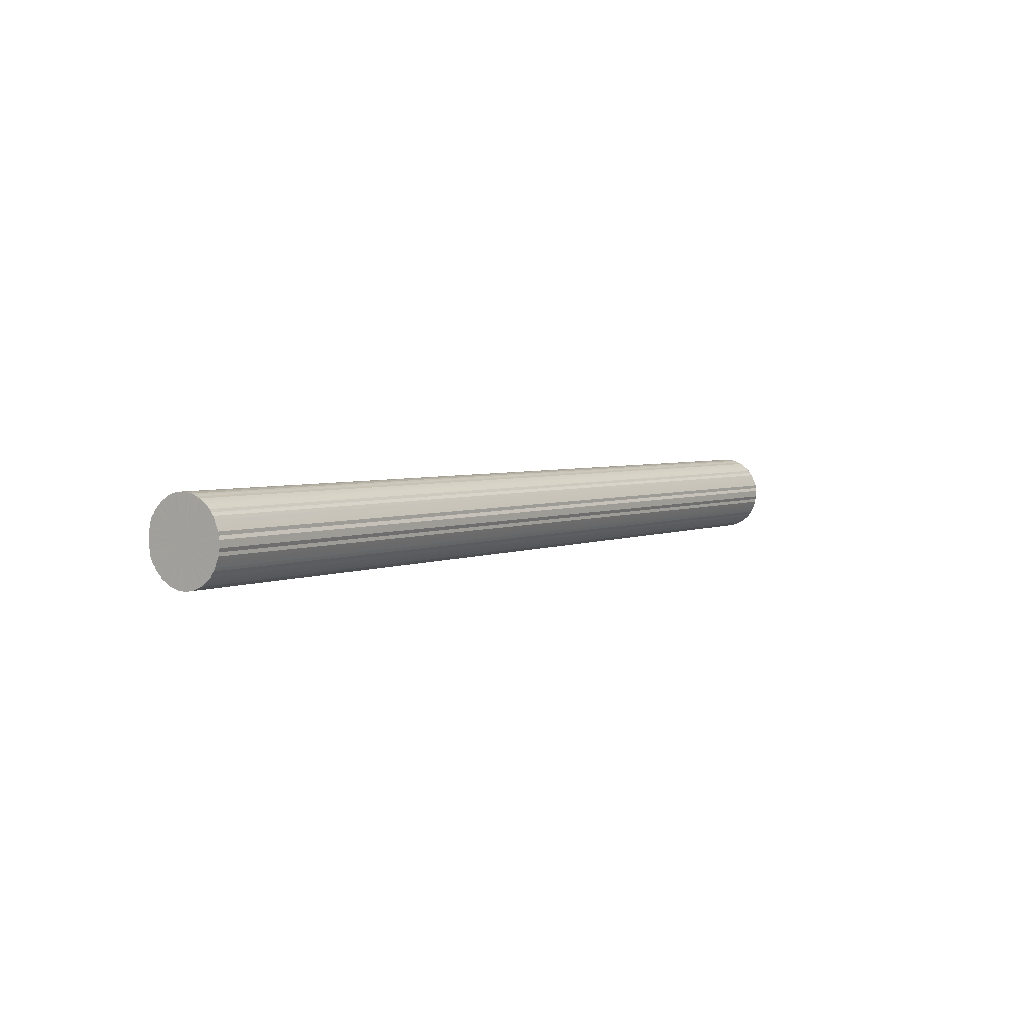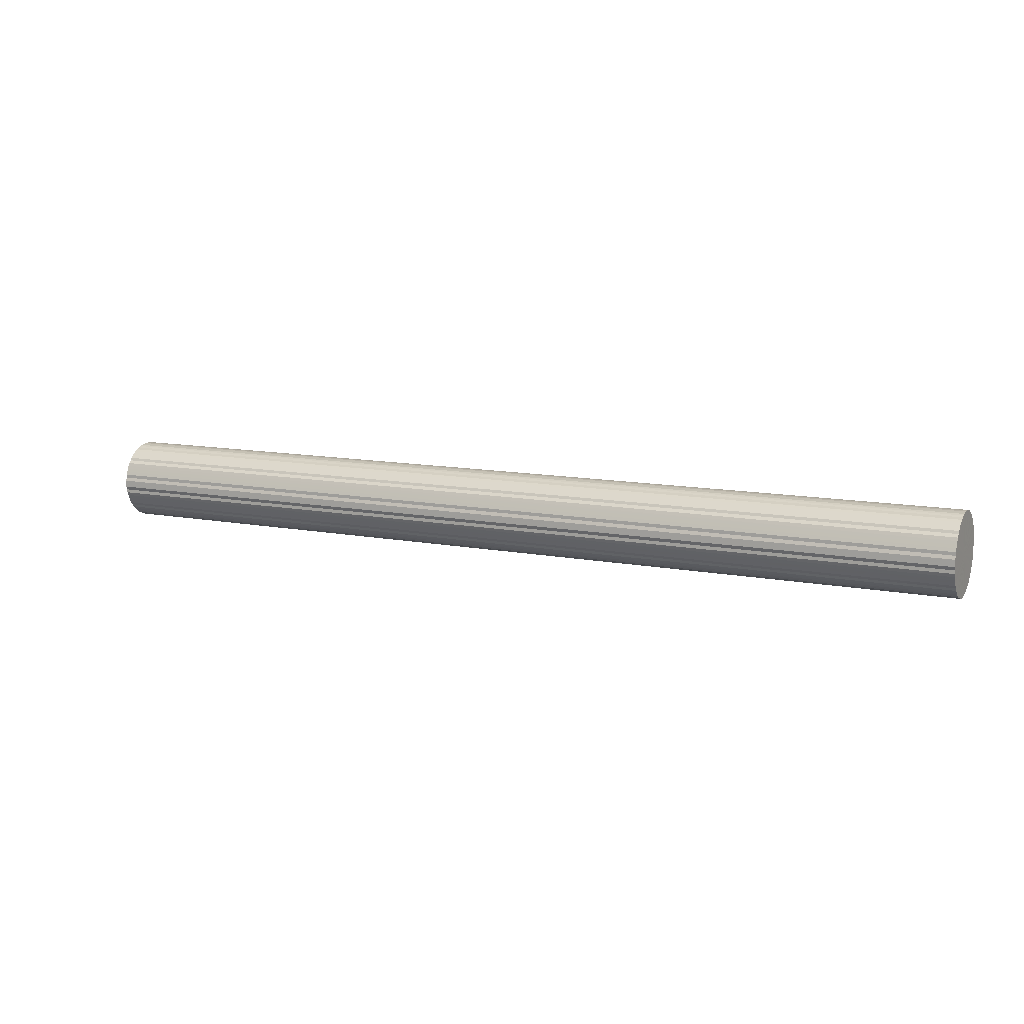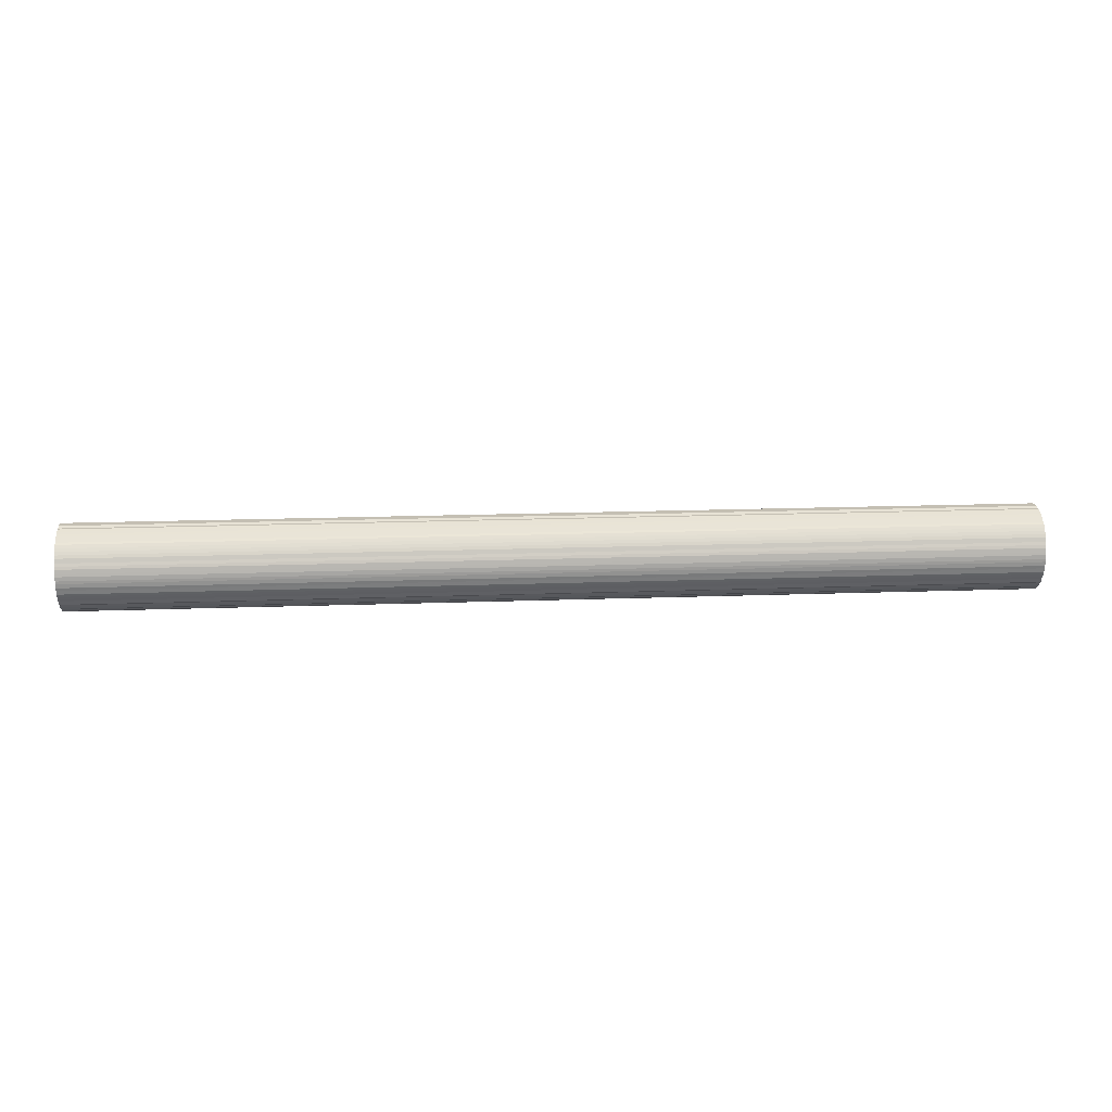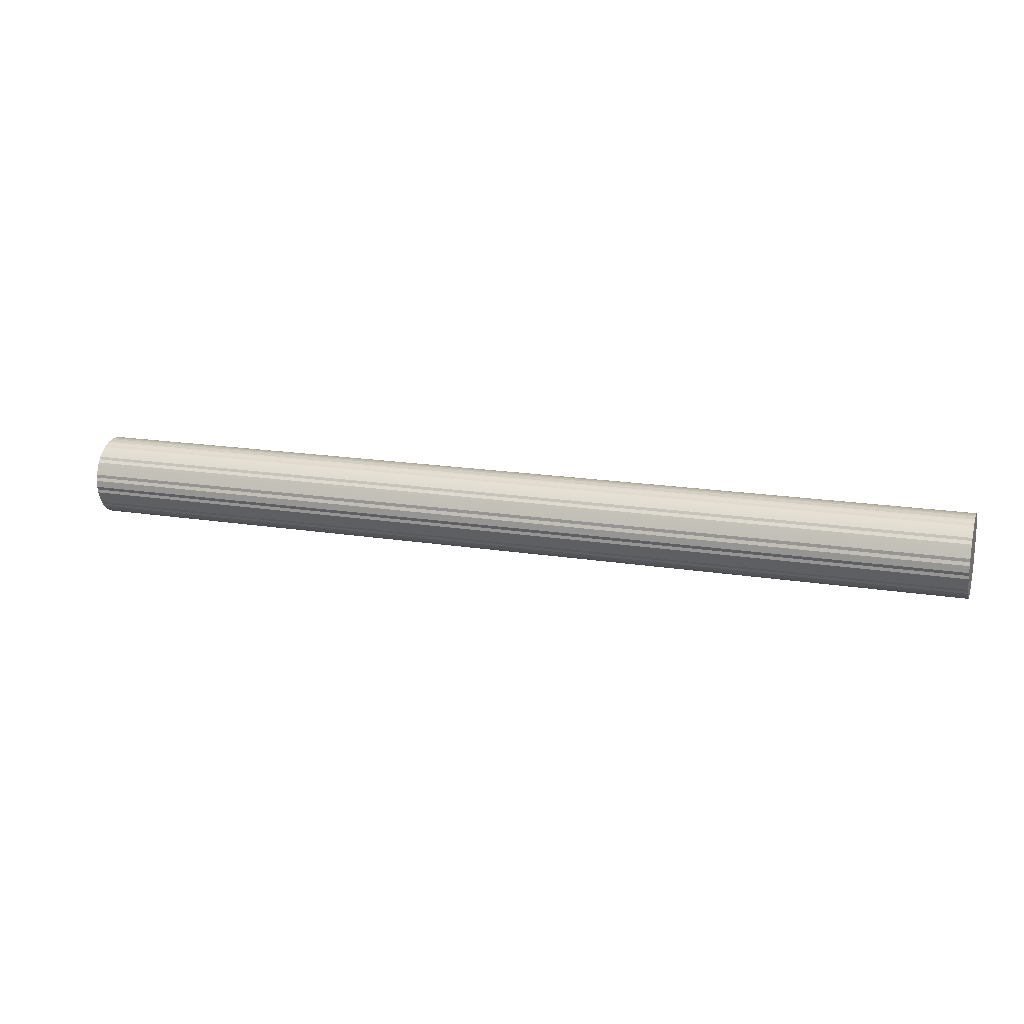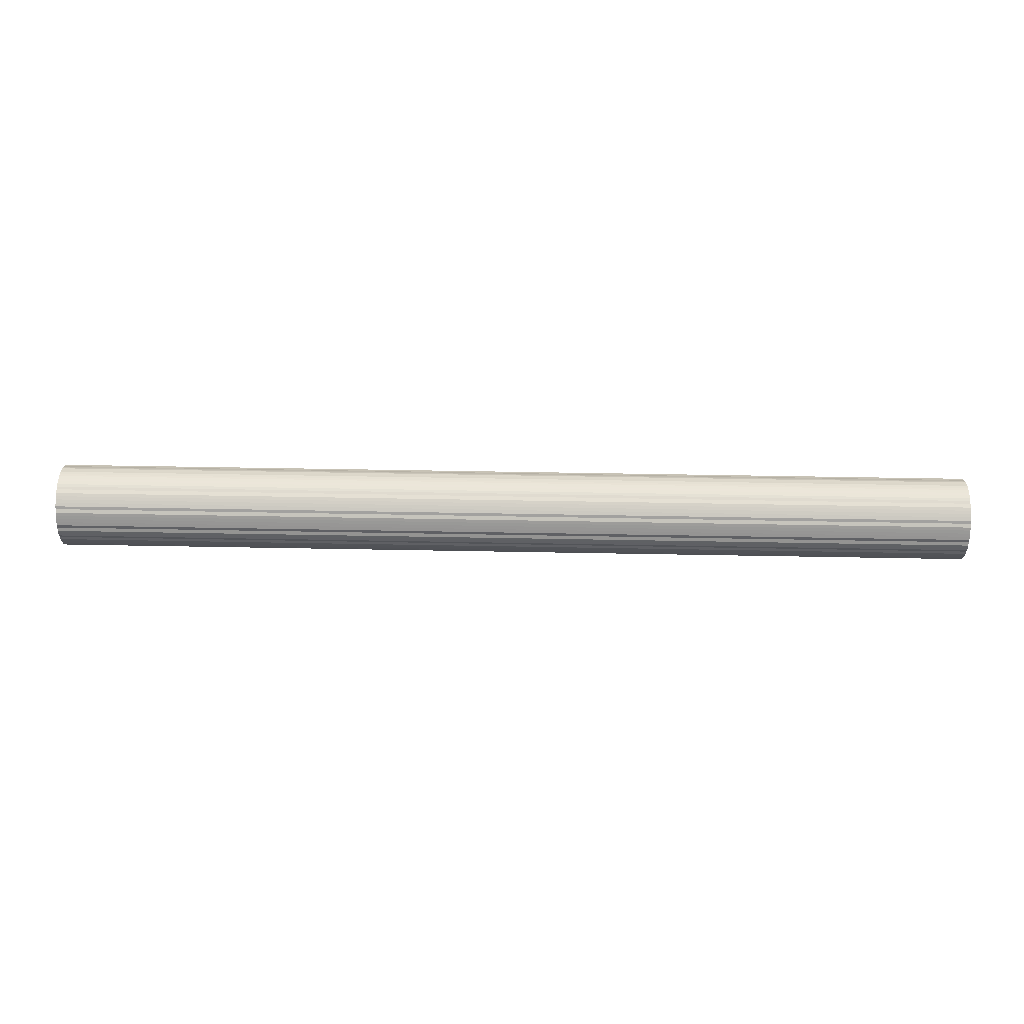
<metadata>
{"format":"obj","ext":"obj","renderer":"f3d","projection":"perspective","resolution":1024,"background":"white","views":[{"elev":3.7,"azim":125.5,"up":"+Z"},{"elev":11.2,"azim":-154.2,"up":"+Z"},{"elev":17.9,"azim":-4.1,"up":"+Y"},{"elev":17.2,"azim":-162.0,"up":"+Z"},{"elev":44.9,"azim":-178.7,"up":"+Z"}]}
</metadata>
<code>
o 26393
v 2236 1884 14.51
v 2236 1884 14.48
v 2229 1884 14.51
v 2236 1884 14.45
v 2229 1884 14.48
v 2236 1884 14.53
v 2229 1884 14.53
v 2236 1884 14.43
v 2229 1884 14.45
v 2236 1884 14.56
v 2229 1884 14.56
v 2236 1884 14.41
v 2229 1884 14.43
v 2236 1884 14.58
v 2229 1884 14.58
v 2236 1884 14.38
v 2229 1884 14.41
v 2236 1884 14.6
v 2229 1884 14.6
v 2236 1884 14.36
v 2229 1884 14.38
v 2236 1884 14.63
v 2229 1884 14.63
v 2236 1884 14.34
v 2229 1884 14.36
v 2236 1884 14.65
v 2229 1884 14.65
v 2236 1884 14.32
v 2229 1884 14.34
v 2236 1884 14.67
v 2229 1884 14.67
v 2236 1884 14.3
v 2229 1884 14.32
v 2236 1884 14.69
v 2229 1884 14.69
v 2236 1884 14.28
v 2229 1884 14.3
v 2236 1884 14.71
v 2229 1884 14.71
v 2236 1884 14.26
v 2229 1884 14.28
v 2236 1884 14.73
v 2229 1884 14.73
v 2236 1884 14.25
v 2229 1884 14.26
v 2236 1884 14.75
v 2229 1884 14.75
v 2236 1884 14.24
v 2229 1884 14.25
v 2236 1884 14.76
v 2229 1884 14.76
v 2236 1884 14.23
v 2229 1884 14.24
v 2236 1884 14.77
v 2229 1884 14.77
v 2236 1884 14.22
v 2229 1884 14.23
v 2236 1884 14.78
v 2229 1884 14.78
v 2236 1884 14.21
v 2229 1884 14.22
v 2236 1884 14.79
v 2229 1884 14.79
v 2236 1884 14.2
v 2229 1884 14.21
v 2236 1884 14.8
v 2229 1884 14.8
v 2236 1884 14.2
v 2229 1884 14.2
v 2236 1884 14.81
v 2229 1884 14.81
v 2236 1883 14.2
v 2229 1884 14.2
v 2236 1884 14.81
v 2229 1884 14.81
v 2236 1883 14.2
v 2229 1883 14.2
v 2236 1883 14.81
v 2229 1883 14.81
v 2236 1883 14.2
v 2229 1883 14.2
v 2236 1883 14.81
v 2229 1883 14.81
v 2236 1883 14.21
v 2229 1883 14.2
v 2236 1883 14.81
v 2229 1883 14.81
v 2236 1883 14.22
v 2229 1883 14.21
v 2236 1883 14.8
v 2229 1883 14.8
v 2236 1883 14.23
v 2229 1883 14.22
v 2236 1883 14.79
v 2229 1883 14.79
v 2236 1883 14.24
v 2229 1883 14.23
v 2236 1883 14.78
v 2229 1883 14.78
v 2236 1883 14.25
v 2229 1883 14.24
v 2236 1883 14.77
v 2229 1883 14.77
v 2236 1883 14.26
v 2229 1883 14.25
v 2236 1883 14.76
v 2229 1883 14.76
v 2236 1883 14.28
v 2229 1883 14.26
v 2236 1883 14.75
v 2229 1883 14.75
v 2236 1883 14.3
v 2229 1883 14.28
v 2236 1883 14.73
v 2229 1883 14.73
v 2236 1883 14.32
v 2229 1883 14.3
v 2236 1883 14.71
v 2229 1883 14.71
v 2236 1883 14.34
v 2229 1883 14.32
v 2236 1883 14.69
v 2229 1883 14.69
v 2236 1883 14.36
v 2229 1883 14.34
v 2236 1883 14.67
v 2229 1883 14.67
v 2236 1883 14.38
v 2229 1883 14.36
v 2236 1883 14.65
v 2229 1883 14.65
v 2236 1883 14.41
v 2229 1883 14.38
v 2236 1883 14.63
v 2229 1883 14.63
v 2236 1883 14.43
v 2229 1883 14.41
v 2236 1883 14.6
v 2229 1883 14.6
v 2236 1883 14.45
v 2229 1883 14.43
v 2236 1883 14.58
v 2229 1883 14.58
v 2236 1883 14.48
v 2229 1883 14.45
v 2236 1883 14.56
v 2229 1883 14.56
v 2236 1883 14.51
v 2229 1883 14.48
v 2236 1883 14.53
v 2229 1883 14.53
v 2229 1883 14.51
v 2229 1884 14.51
v 2236 1884 14.48
v 2229 1884 14.48
v 2236 1884 14.45
v 2229 1884 14.45
v 2229 1884 14.53
v 2236 1884 14.51
v 2229 1884 14.56
v 2236 1884 14.53
v 2236 1884 14.43
v 2229 1884 14.43
v 2229 1884 14.58
v 2236 1884 14.56
v 2229 1884 14.6
v 2236 1884 14.58
v 2236 1884 14.41
v 2229 1884 14.41
v 2229 1884 14.63
v 2236 1884 14.6
v 2229 1884 14.65
v 2236 1884 14.63
v 2236 1884 14.38
v 2229 1884 14.38
v 2229 1884 14.67
v 2236 1884 14.65
v 2229 1884 14.69
v 2236 1884 14.67
v 2236 1884 14.36
v 2229 1884 14.36
v 2229 1884 14.71
v 2236 1884 14.69
v 2229 1884 14.73
v 2236 1884 14.71
v 2236 1884 14.34
v 2229 1884 14.34
v 2229 1884 14.75
v 2236 1884 14.73
v 2229 1884 14.76
v 2236 1884 14.75
v 2236 1884 14.32
v 2229 1884 14.32
v 2229 1884 14.77
v 2236 1884 14.76
v 2229 1884 14.78
v 2236 1884 14.77
v 2236 1884 14.3
v 2229 1884 14.3
v 2229 1884 14.79
v 2236 1884 14.78
v 2229 1884 14.8
v 2236 1884 14.79
v 2236 1884 14.28
v 2229 1884 14.28
v 2229 1884 14.81
v 2236 1884 14.8
v 2229 1884 14.81
v 2236 1884 14.81
v 2236 1884 14.26
v 2229 1884 14.26
v 2229 1883 14.81
v 2236 1884 14.81
v 2229 1883 14.81
v 2236 1883 14.81
v 2236 1884 14.25
v 2229 1884 14.25
v 2229 1883 14.81
v 2236 1883 14.81
v 2229 1883 14.8
v 2236 1883 14.81
v 2236 1884 14.24
v 2229 1884 14.24
v 2229 1883 14.79
v 2236 1883 14.8
v 2229 1883 14.78
v 2236 1883 14.79
v 2236 1884 14.23
v 2229 1884 14.23
v 2229 1883 14.77
v 2236 1883 14.78
v 2229 1883 14.76
v 2236 1883 14.77
v 2236 1884 14.22
v 2229 1884 14.22
v 2229 1883 14.75
v 2236 1883 14.76
v 2229 1883 14.73
v 2236 1883 14.75
v 2236 1884 14.21
v 2229 1884 14.21
v 2229 1883 14.71
v 2236 1883 14.73
v 2229 1883 14.69
v 2236 1883 14.71
v 2236 1884 14.2
v 2229 1884 14.2
v 2229 1883 14.67
v 2236 1883 14.69
v 2229 1883 14.65
v 2236 1883 14.67
v 2236 1884 14.2
v 2229 1884 14.2
v 2229 1883 14.63
v 2236 1883 14.65
v 2229 1883 14.6
v 2236 1883 14.63
v 2236 1883 14.2
v 2229 1883 14.2
v 2229 1883 14.58
v 2236 1883 14.6
v 2229 1883 14.56
v 2236 1883 14.58
v 2236 1883 14.2
v 2229 1883 14.2
v 2229 1883 14.53
v 2236 1883 14.56
v 2229 1883 14.51
v 2236 1883 14.53
v 2236 1883 14.2
v 2229 1883 14.2
v 2229 1883 14.48
v 2236 1883 14.51
v 2229 1883 14.45
v 2236 1883 14.48
v 2236 1883 14.21
v 2229 1883 14.21
v 2229 1883 14.43
v 2236 1883 14.45
v 2229 1883 14.41
v 2236 1883 14.43
v 2236 1883 14.22
v 2229 1883 14.22
v 2229 1883 14.38
v 2236 1883 14.41
v 2229 1883 14.36
v 2236 1883 14.38
v 2236 1883 14.23
v 2229 1883 14.23
v 2229 1883 14.34
v 2236 1883 14.36
v 2229 1883 14.32
v 2236 1883 14.34
v 2236 1883 14.24
v 2229 1883 14.24
v 2229 1883 14.3
v 2236 1883 14.32
v 2229 1883 14.28
v 2236 1883 14.3
v 2236 1883 14.25
v 2229 1883 14.25
v 2229 1883 14.26
v 2236 1883 14.28
v 2236 1883 14.26
v 2236 1883 14.51
v 2236 1884 14.48
v 2236 1884 14.51
v 2236 1884 14.45
v 2236 1884 14.53
v 2236 1884 14.43
v 2236 1884 14.56
v 2236 1884 14.41
v 2236 1884 14.58
v 2236 1884 14.38
v 2236 1884 14.6
v 2236 1884 14.36
v 2236 1884 14.63
v 2236 1884 14.34
v 2236 1884 14.65
v 2236 1884 14.32
v 2236 1884 14.67
v 2236 1884 14.3
v 2236 1884 14.69
v 2236 1884 14.28
v 2236 1884 14.71
v 2236 1884 14.26
v 2236 1884 14.73
v 2236 1884 14.25
v 2236 1884 14.75
v 2236 1884 14.24
v 2236 1884 14.76
v 2236 1884 14.23
v 2236 1884 14.77
v 2236 1884 14.22
v 2236 1884 14.78
v 2236 1884 14.21
v 2236 1884 14.79
v 2236 1884 14.2
v 2236 1884 14.8
v 2236 1884 14.2
v 2236 1884 14.81
v 2236 1883 14.2
v 2236 1884 14.81
v 2236 1883 14.2
v 2236 1883 14.81
v 2236 1883 14.2
v 2236 1883 14.81
v 2236 1883 14.21
v 2236 1883 14.81
v 2236 1883 14.22
v 2236 1883 14.8
v 2236 1883 14.23
v 2236 1883 14.79
v 2236 1883 14.24
v 2236 1883 14.78
v 2236 1883 14.25
v 2236 1883 14.77
v 2236 1883 14.26
v 2236 1883 14.76
v 2236 1883 14.28
v 2236 1883 14.75
v 2236 1883 14.3
v 2236 1883 14.73
v 2236 1883 14.32
v 2236 1883 14.71
v 2236 1883 14.34
v 2236 1883 14.69
v 2236 1883 14.36
v 2236 1883 14.67
v 2236 1883 14.38
v 2236 1883 14.65
v 2236 1883 14.41
v 2236 1883 14.63
v 2236 1883 14.43
v 2236 1883 14.6
v 2236 1883 14.45
v 2236 1883 14.58
v 2236 1883 14.48
v 2236 1883 14.56
v 2236 1883 14.51
v 2236 1883 14.53
v 2229 1883 14.51
v 2229 1884 14.51
v 2229 1884 14.48
v 2229 1884 14.53
v 2229 1884 14.45
v 2229 1884 14.56
v 2229 1884 14.43
v 2229 1884 14.58
v 2229 1884 14.41
v 2229 1884 14.6
v 2229 1884 14.38
v 2229 1884 14.63
v 2229 1884 14.36
v 2229 1884 14.65
v 2229 1884 14.34
v 2229 1884 14.67
v 2229 1884 14.32
v 2229 1884 14.69
v 2229 1884 14.3
v 2229 1884 14.71
v 2229 1884 14.28
v 2229 1884 14.73
v 2229 1884 14.26
v 2229 1884 14.75
v 2229 1884 14.25
v 2229 1884 14.76
v 2229 1884 14.24
v 2229 1884 14.77
v 2229 1884 14.23
v 2229 1884 14.78
v 2229 1884 14.22
v 2229 1884 14.79
v 2229 1884 14.21
v 2229 1884 14.8
v 2229 1884 14.2
v 2229 1884 14.81
v 2229 1884 14.2
v 2229 1884 14.81
v 2229 1883 14.2
v 2229 1883 14.81
v 2229 1883 14.2
v 2229 1883 14.81
v 2229 1883 14.2
v 2229 1883 14.81
v 2229 1883 14.21
v 2229 1883 14.8
v 2229 1883 14.22
v 2229 1883 14.79
v 2229 1883 14.23
v 2229 1883 14.78
v 2229 1883 14.24
v 2229 1883 14.77
v 2229 1883 14.25
v 2229 1883 14.76
v 2229 1883 14.26
v 2229 1883 14.75
v 2229 1883 14.28
v 2229 1883 14.73
v 2229 1883 14.3
v 2229 1883 14.71
v 2229 1883 14.32
v 2229 1883 14.69
v 2229 1883 14.34
v 2229 1883 14.67
v 2229 1883 14.36
v 2229 1883 14.65
v 2229 1883 14.38
v 2229 1883 14.63
v 2229 1883 14.41
v 2229 1883 14.6
v 2229 1883 14.43
v 2229 1883 14.58
v 2229 1883 14.45
v 2229 1883 14.56
v 2229 1883 14.48
v 2229 1883 14.53
v 2229 1883 14.51
f 1 2 3
f 2 4 5
f 6 1 7
f 4 8 9
f 10 6 11
f 8 12 13
f 14 10 15
f 12 16 17
f 18 14 19
f 16 20 21
f 22 18 23
f 20 24 25
f 26 22 27
f 24 28 29
f 30 26 31
f 28 32 33
f 34 30 35
f 32 36 37
f 38 34 39
f 36 40 41
f 42 38 43
f 40 44 45
f 46 42 47
f 44 48 49
f 50 46 51
f 48 52 53
f 54 50 55
f 52 56 57
f 58 54 59
f 56 60 61
f 62 58 63
f 60 64 65
f 66 62 67
f 64 68 69
f 70 66 71
f 68 72 73
f 74 70 75
f 72 76 77
f 78 74 79
f 76 80 81
f 82 78 83
f 80 84 85
f 86 82 87
f 84 88 89
f 90 86 91
f 88 92 93
f 94 90 95
f 92 96 97
f 98 94 99
f 96 100 101
f 102 98 103
f 100 104 105
f 106 102 107
f 104 108 109
f 110 106 111
f 108 112 113
f 114 110 115
f 112 116 117
f 118 114 119
f 116 120 121
f 122 118 123
f 120 124 125
f 126 122 127
f 124 128 129
f 130 126 131
f 128 132 133
f 134 130 135
f 132 136 137
f 138 134 139
f 136 140 141
f 142 138 143
f 140 144 145
f 146 142 147
f 144 148 149
f 150 146 151
f 148 150 152
f 153 154 155
f 155 156 157
f 158 159 153
f 160 161 158
f 157 162 163
f 164 165 160
f 166 167 164
f 163 168 169
f 170 171 166
f 172 173 170
f 169 174 175
f 176 177 172
f 178 179 176
f 175 180 181
f 182 183 178
f 184 185 182
f 181 186 187
f 188 189 184
f 190 191 188
f 187 192 193
f 194 195 190
f 196 197 194
f 193 198 199
f 200 201 196
f 202 203 200
f 199 204 205
f 206 207 202
f 208 209 206
f 205 210 211
f 212 213 208
f 214 215 212
f 211 216 217
f 218 219 214
f 220 221 218
f 217 222 223
f 224 225 220
f 226 227 224
f 223 228 229
f 230 231 226
f 232 233 230
f 229 234 235
f 236 237 232
f 238 239 236
f 235 240 241
f 242 243 238
f 244 245 242
f 241 246 247
f 248 249 244
f 250 251 248
f 247 252 253
f 254 255 250
f 256 257 254
f 253 258 259
f 260 261 256
f 262 263 260
f 259 264 265
f 266 267 262
f 268 269 266
f 265 270 271
f 272 273 268
f 274 275 272
f 271 276 277
f 278 279 274
f 280 281 278
f 277 282 283
f 284 285 280
f 286 287 284
f 283 288 289
f 290 291 286
f 292 293 290
f 289 294 295
f 296 297 292
f 298 299 296
f 295 300 301
f 302 303 298
f 301 304 302
f 305 306 307
f 305 308 306
f 305 307 309
f 305 310 308
f 305 309 311
f 305 312 310
f 305 311 313
f 305 314 312
f 305 313 315
f 305 316 314
f 305 315 317
f 305 318 316
f 305 317 319
f 305 320 318
f 305 319 321
f 305 322 320
f 305 321 323
f 305 324 322
f 305 323 325
f 305 326 324
f 305 325 327
f 305 328 326
f 305 327 329
f 305 330 328
f 305 329 331
f 305 332 330
f 305 331 333
f 305 334 332
f 305 333 335
f 305 336 334
f 305 335 337
f 305 338 336
f 305 337 339
f 305 340 338
f 305 339 341
f 305 342 340
f 305 341 343
f 305 344 342
f 305 343 345
f 305 346 344
f 305 345 347
f 305 348 346
f 305 347 349
f 305 350 348
f 305 349 351
f 305 352 350
f 305 351 353
f 305 354 352
f 305 353 355
f 305 356 354
f 305 355 357
f 305 358 356
f 305 357 359
f 305 360 358
f 305 359 361
f 305 362 360
f 305 361 363
f 305 364 362
f 305 363 365
f 305 366 364
f 305 365 367
f 305 368 366
f 305 367 369
f 305 370 368
f 305 369 371
f 305 372 370
f 305 371 373
f 305 374 372
f 305 373 375
f 305 376 374
f 305 375 377
f 305 378 376
f 305 377 379
f 305 380 378
f 305 379 381
f 305 381 380
f 382 383 384
f 382 385 383
f 382 384 386
f 382 387 385
f 382 386 388
f 382 389 387
f 382 388 390
f 382 391 389
f 382 390 392
f 382 393 391
f 382 392 394
f 382 395 393
f 382 394 396
f 382 397 395
f 382 396 398
f 382 399 397
f 382 398 400
f 382 401 399
f 382 400 402
f 382 403 401
f 382 402 404
f 382 405 403
f 382 404 406
f 382 407 405
f 382 406 408
f 382 409 407
f 382 408 410
f 382 411 409
f 382 410 412
f 382 413 411
f 382 412 414
f 382 415 413
f 382 414 416
f 382 417 415
f 382 416 418
f 382 419 417
f 382 418 420
f 382 421 419
f 382 420 422
f 382 423 421
f 382 422 424
f 382 425 423
f 382 424 426
f 382 427 425
f 382 426 428
f 382 429 427
f 382 428 430
f 382 431 429
f 382 430 432
f 382 433 431
f 382 432 434
f 382 435 433
f 382 434 436
f 382 437 435
f 382 436 438
f 382 439 437
f 382 438 440
f 382 441 439
f 382 440 442
f 382 443 441
f 382 442 444
f 382 445 443
f 382 444 446
f 382 447 445
f 382 446 448
f 382 449 447
f 382 448 450
f 382 451 449
f 382 450 452
f 382 453 451
f 382 452 454
f 382 455 453
f 382 454 456
f 382 457 455
f 382 456 458
f 382 458 457

</code>
